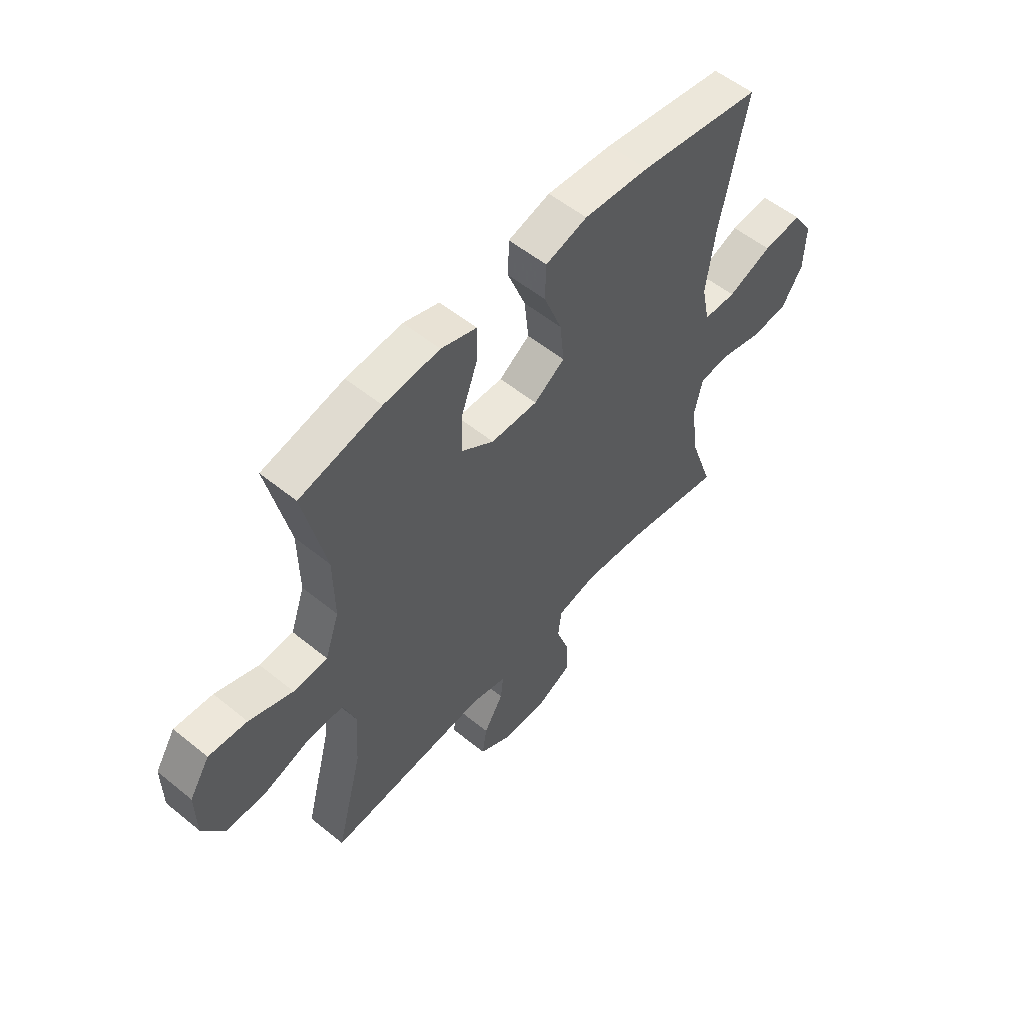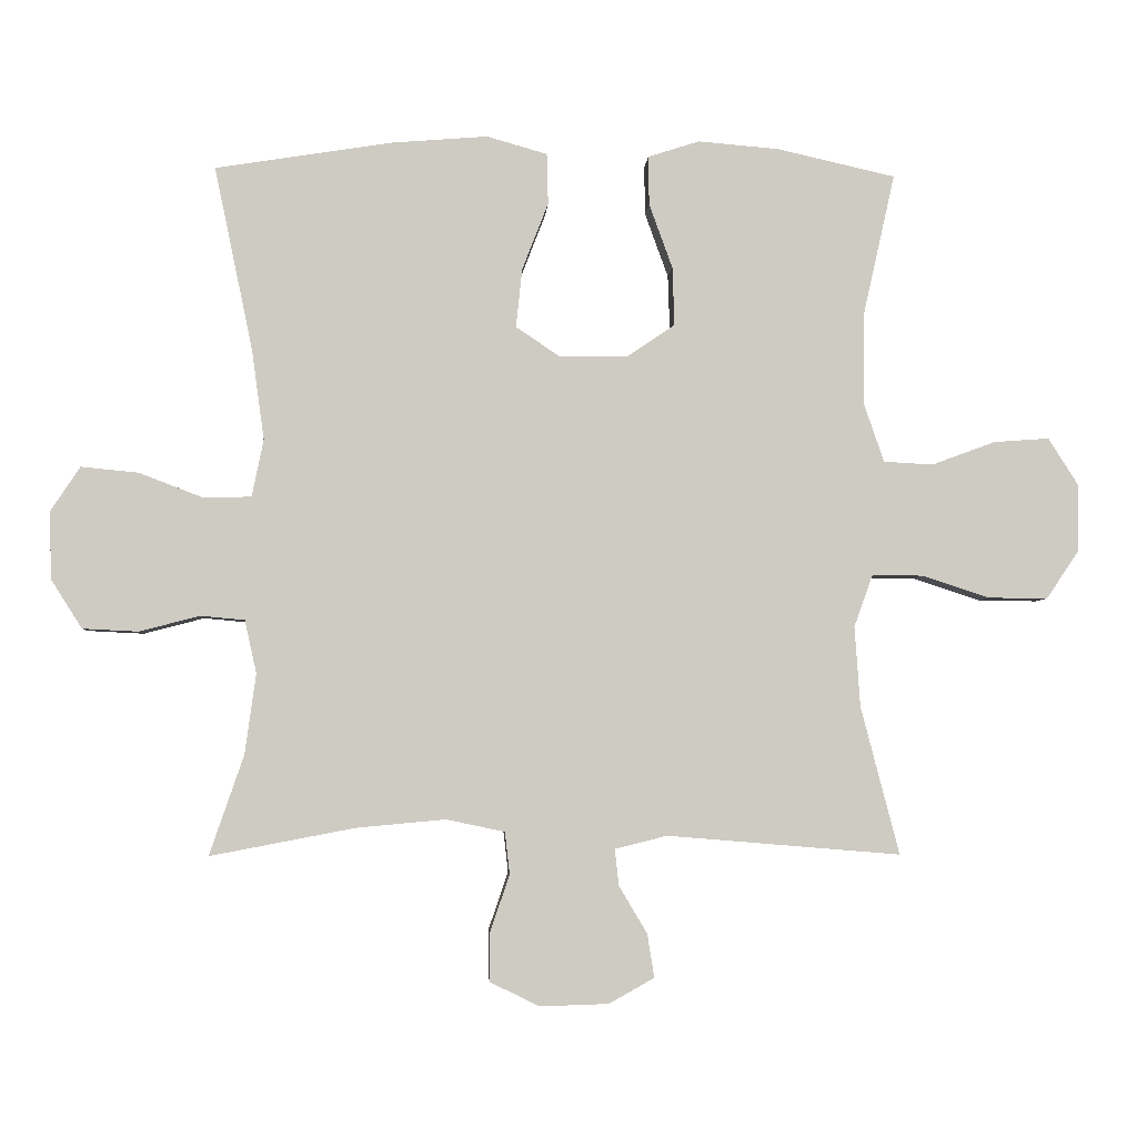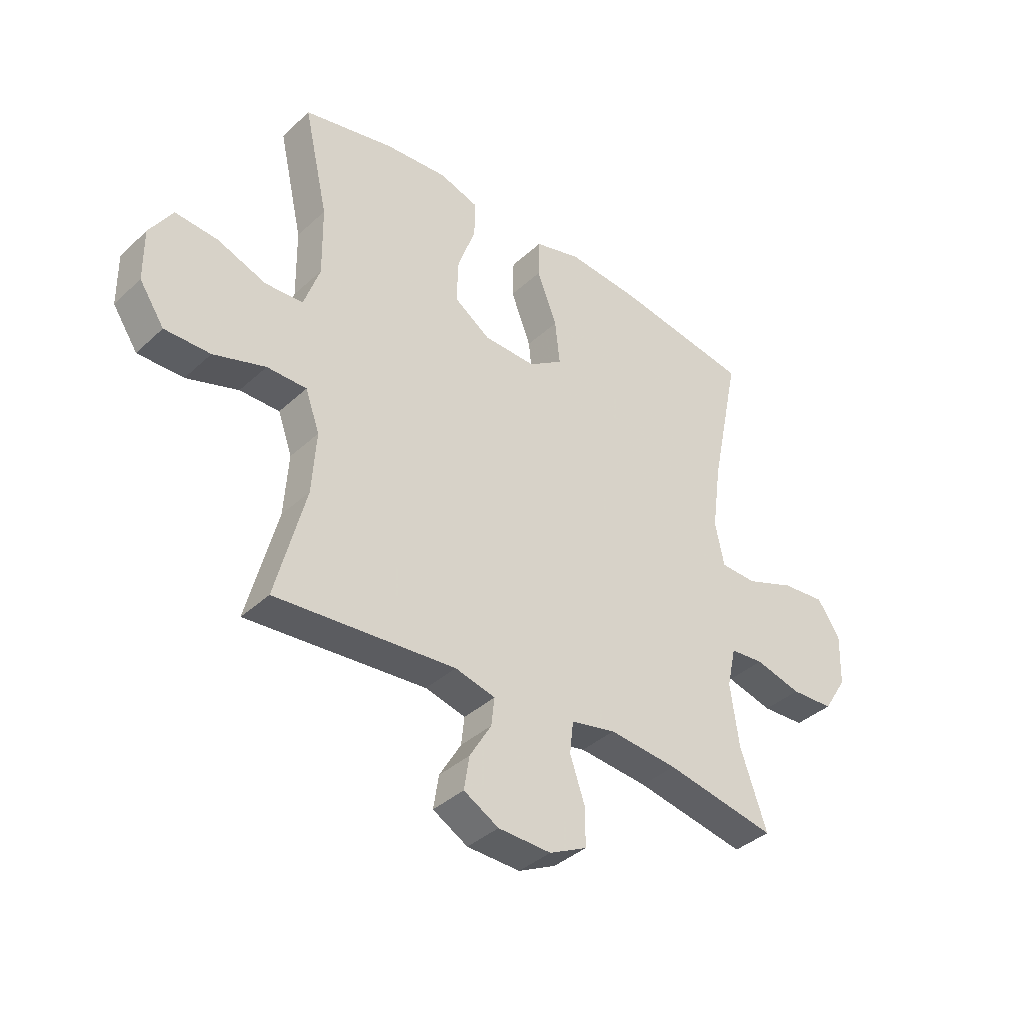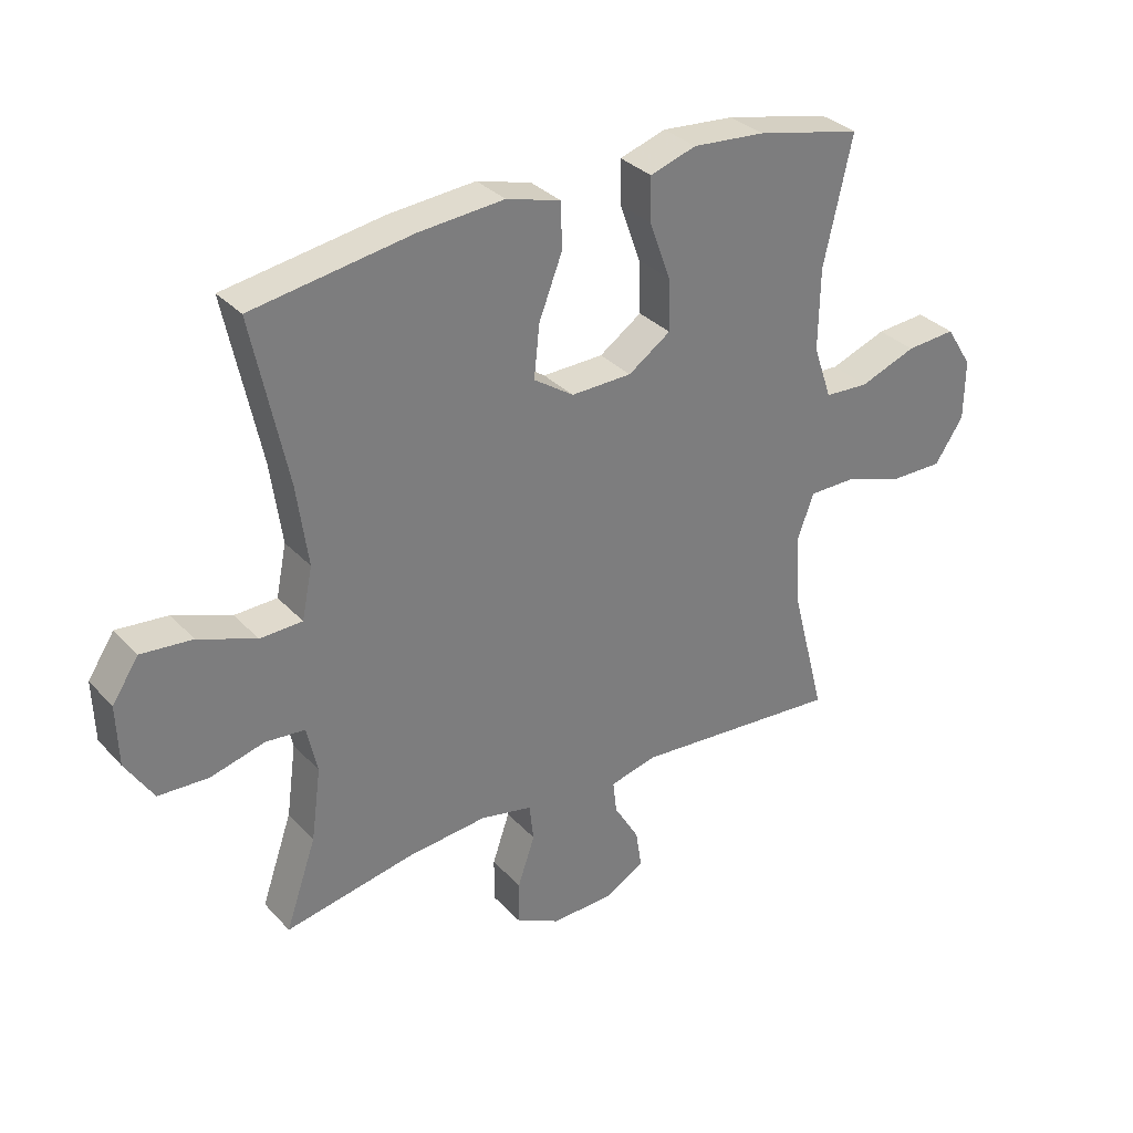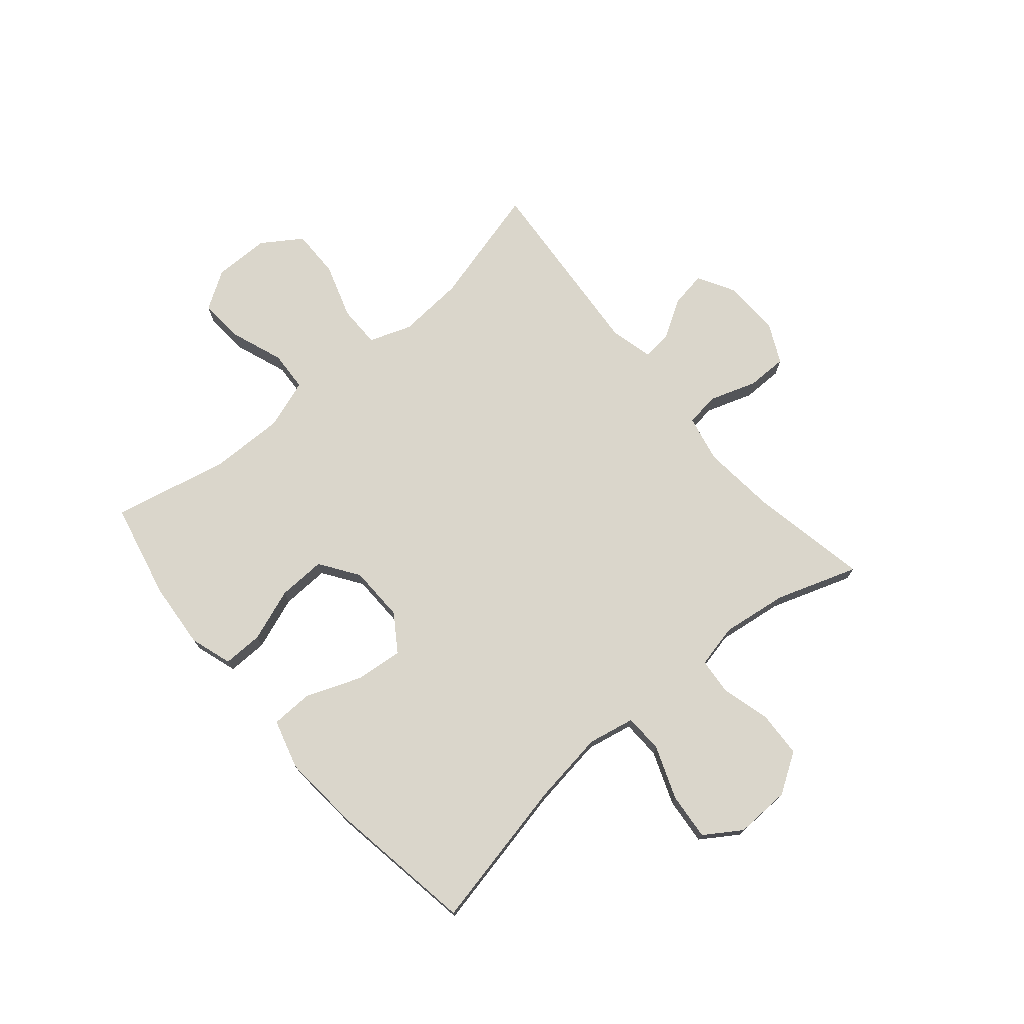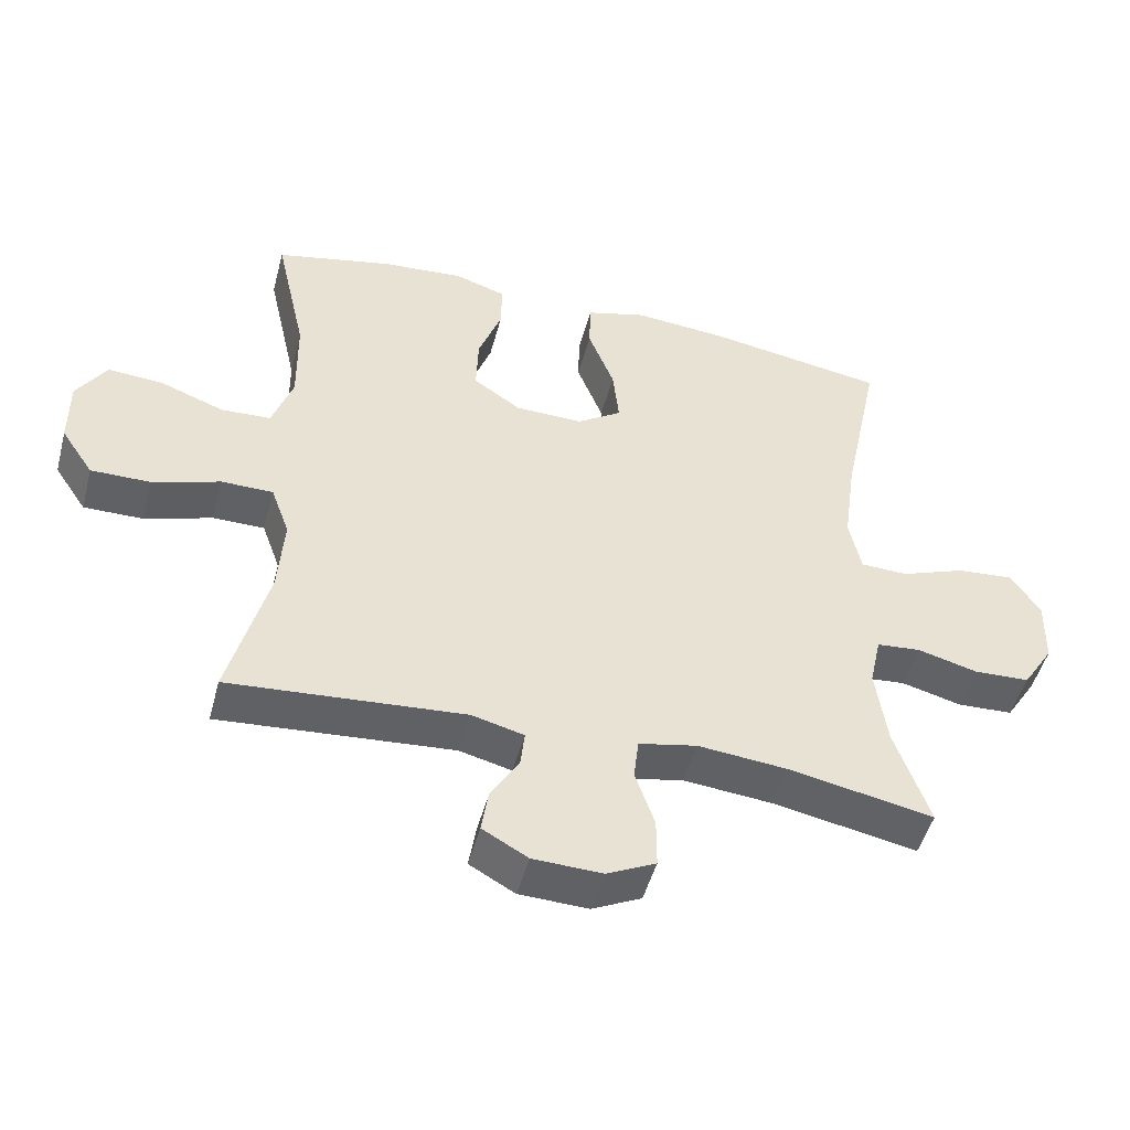
<metadata>
{"format":"obj","ext":"obj","renderer":"f3d","projection":"perspective","resolution":1024,"background":"white","views":[{"elev":55.1,"azim":-49.4,"up":"+Z"},{"elev":-4.0,"azim":176.7,"up":"+Z"},{"elev":-38.3,"azim":-40.9,"up":"+Z"},{"elev":32.5,"azim":144.8,"up":"+Z"},{"elev":73.8,"azim":49.6,"up":"+Y"},{"elev":-49.2,"azim":-14.9,"up":"+Z"}]}
</metadata>
<code>
v -0.5 0.07 0.5
v -0.328 0.07 0.539
v -0.21 0.07 0.549
v -0.135 0.07 0.525
v -0.136 0.07 0.454
v -0.17 0.07 0.36
v -0.173 0.07 0.275
v -0.104 0.07 0.228
v -0.005 0.07 0.226
v 0.06 0.07 0.27
v 0.051 0.07 0.355
v 0.013 0.07 0.453
v 0.015 0.07 0.527
v 0.103 0.07 0.552
v 0.241 0.07 0.541
v 0.5 0.07 0.5
v 0.444 0.07 0.232
v 0.426 0.07 0.101
v 0.443 0.07 0.018
v 0.512 0.07 0.016
v 0.606 0.07 0.052
v 0.689 0.07 0.06
v 0.732 0.07 -0.005
v 0.729 0.07 -0.103
v 0.684 0.07 -0.174
v 0.603 0.07 -0.178
v 0.515 0.07 -0.155
v 0.451 0.07 -0.161
v 0.434 0.07 -0.238
v 0.45 0.07 -0.355
v 0.5 0.07 -0.5
v 0.29 0.07 -0.46
v 0.16 0.07 -0.448
v 0.075 0.07 -0.466
v 0.068 0.07 -0.527
v 0.096 0.07 -0.609
v 0.096 0.07 -0.681
v 0.025 0.07 -0.716
v -0.075 0.07 -0.713
v -0.141 0.07 -0.676
v -0.131 0.07 -0.613
v -0.09 0.07 -0.544
v -0.084 0.07 -0.491
v -0.16 0.07 -0.472
v -0.5 0.07 -0.5
v -0.444 0.07 -0.285
v -0.436 0.07 -0.168
v -0.463 0.07 -0.093
v -0.538 0.07 -0.093
v -0.636 0.07 -0.125
v -0.722 0.07 -0.126
v -0.769 0.07 -0.056
v -0.77 0.07 0.043
v -0.727 0.07 0.111
v -0.646 0.07 0.105
v -0.554 0.07 0.071
v -0.482 0.07 0.075
v -0.452 0.07 0.162
v -0.454 0.07 0.295
v -0.5 0 0.5
v -0.328 0 0.539
v -0.21 0 0.549
v -0.135 0 0.525
v -0.136 0 0.454
v -0.17 0 0.36
v -0.173 0 0.275
v -0.104 0 0.228
v -0.005 0 0.226
v 0.06 0 0.27
v 0.051 0 0.355
v 0.013 0 0.453
v 0.015 0 0.527
v 0.103 0 0.552
v 0.241 0 0.541
v 0.5 0 0.5
v 0.444 0 0.232
v 0.426 0 0.101
v 0.443 0 0.018
v 0.512 0 0.016
v 0.606 0 0.052
v 0.689 0 0.06
v 0.732 0 -0.005
v 0.729 0 -0.103
v 0.684 0 -0.174
v 0.603 0 -0.178
v 0.515 0 -0.155
v 0.451 0 -0.161
v 0.434 0 -0.238
v 0.45 0 -0.355
v 0.5 0 -0.5
v 0.29 0 -0.46
v 0.16 0 -0.448
v 0.075 0 -0.466
v 0.068 0 -0.527
v 0.096 0 -0.609
v 0.096 0 -0.681
v 0.025 0 -0.716
v -0.075 0 -0.713
v -0.141 0 -0.676
v -0.131 0 -0.613
v -0.09 0 -0.544
v -0.084 0 -0.491
v -0.16 0 -0.472
v -0.5 0 -0.5
v -0.444 0 -0.285
v -0.436 0 -0.168
v -0.463 0 -0.093
v -0.538 0 -0.093
v -0.636 0 -0.125
v -0.722 0 -0.126
v -0.769 0 -0.056
v -0.77 0 0.043
v -0.727 0 0.111
v -0.646 0 0.105
v -0.554 0 0.071
v -0.482 0 0.075
v -0.452 0 0.162
v -0.454 0 0.295
f 54 55 56
f 53 54 56
f 52 53 56
f 51 52 56
f 50 51 56
f 49 50 56
f 48 49 56 57
f 47 48 57 58
f 44 45 46
f 43 44 46 47
f 40 41 42
f 39 40 42
f 38 39 42
f 37 38 42
f 36 37 42
f 35 36 42
f 34 35 42 43
f 47 58 59
f 43 47 59
f 34 43 59
f 33 34 59
f 25 26 27
f 24 25 27
f 23 24 27
f 22 23 27
f 21 22 27
f 20 21 27
f 19 20 27 28
f 18 19 28 29
f 15 16 17
f 14 15 17
f 13 14 17
f 12 13 17
f 11 12 17
f 10 11 17 18
f 9 10 18 29
f 4 5 6
f 3 4 6
f 2 3 6
f 1 2 6
f 59 1 6
f 59 6 7
f 59 7 8
f 33 59 8
f 32 33 8
f 32 8 9
f 31 32 9
f 30 31 9
f 9 29 30
f 115 114 113
f 115 113 112
f 115 112 111
f 115 111 110
f 115 110 109
f 115 109 108
f 116 115 108 107
f 117 116 107 106
f 105 104 103
f 106 105 103 102
f 101 100 99
f 101 99 98
f 101 98 97
f 101 97 96
f 101 96 95
f 101 95 94
f 102 101 94 93
f 118 117 106
f 118 106 102
f 118 102 93
f 118 93 92
f 86 85 84
f 86 84 83
f 86 83 82
f 86 82 81
f 86 81 80
f 86 80 79
f 87 86 79 78
f 88 87 78 77
f 76 75 74
f 76 74 73
f 76 73 72
f 76 72 71
f 76 71 70
f 77 76 70 69
f 88 77 69 68
f 65 64 63
f 65 63 62
f 65 62 61
f 65 61 60
f 65 60 118
f 66 65 118
f 67 66 118
f 67 118 92
f 67 92 91
f 68 67 91
f 68 91 90
f 68 90 89
f 89 88 68
f 1 60 61 2
f 2 61 62 3
f 3 62 63 4
f 4 63 64 5
f 5 64 65 6
f 6 65 66 7
f 7 66 67 8
f 8 67 68 9
f 9 68 69 10
f 10 69 70 11
f 11 70 71 12
f 12 71 72 13
f 13 72 73 14
f 14 73 74 15
f 15 74 75 16
f 16 75 76 17
f 17 76 77 18
f 18 77 78 19
f 19 78 79 20
f 20 79 80 21
f 21 80 81 22
f 22 81 82 23
f 23 82 83 24
f 24 83 84 25
f 25 84 85 26
f 26 85 86 27
f 27 86 87 28
f 28 87 88 29
f 29 88 89 30
f 30 89 90 31
f 31 90 91 32
f 32 91 92 33
f 33 92 93 34
f 34 93 94 35
f 35 94 95 36
f 36 95 96 37
f 37 96 97 38
f 38 97 98 39
f 39 98 99 40
f 40 99 100 41
f 41 100 101 42
f 42 101 102 43
f 43 102 103 44
f 44 103 104 45
f 45 104 105 46
f 46 105 106 47
f 47 106 107 48
f 48 107 108 49
f 49 108 109 50
f 50 109 110 51
f 51 110 111 52
f 52 111 112 53
f 53 112 113 54
f 54 113 114 55
f 55 114 115 56
f 56 115 116 57
f 57 116 117 58
f 58 117 118 59
f 59 118 60 1

</code>
